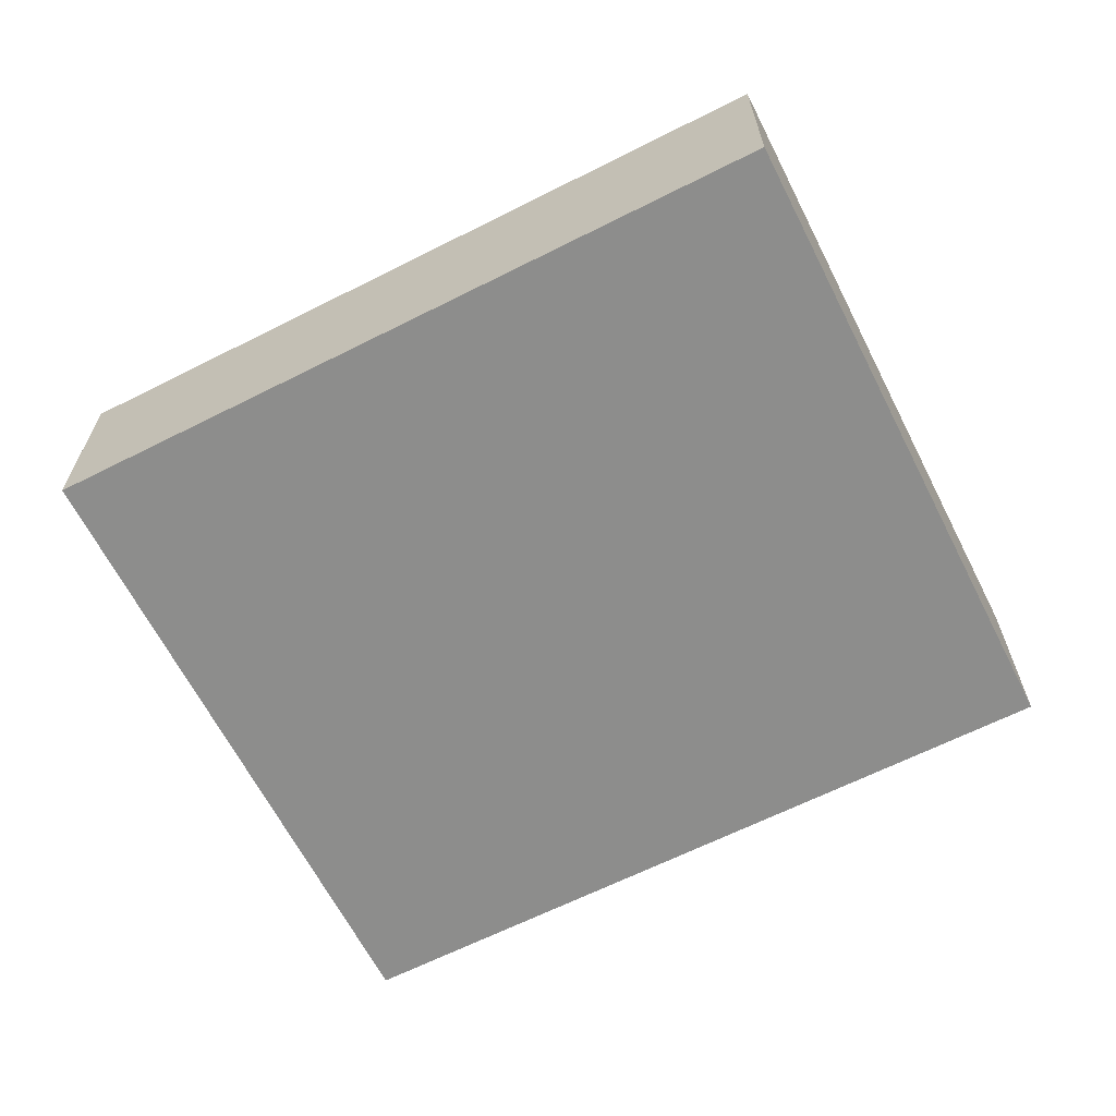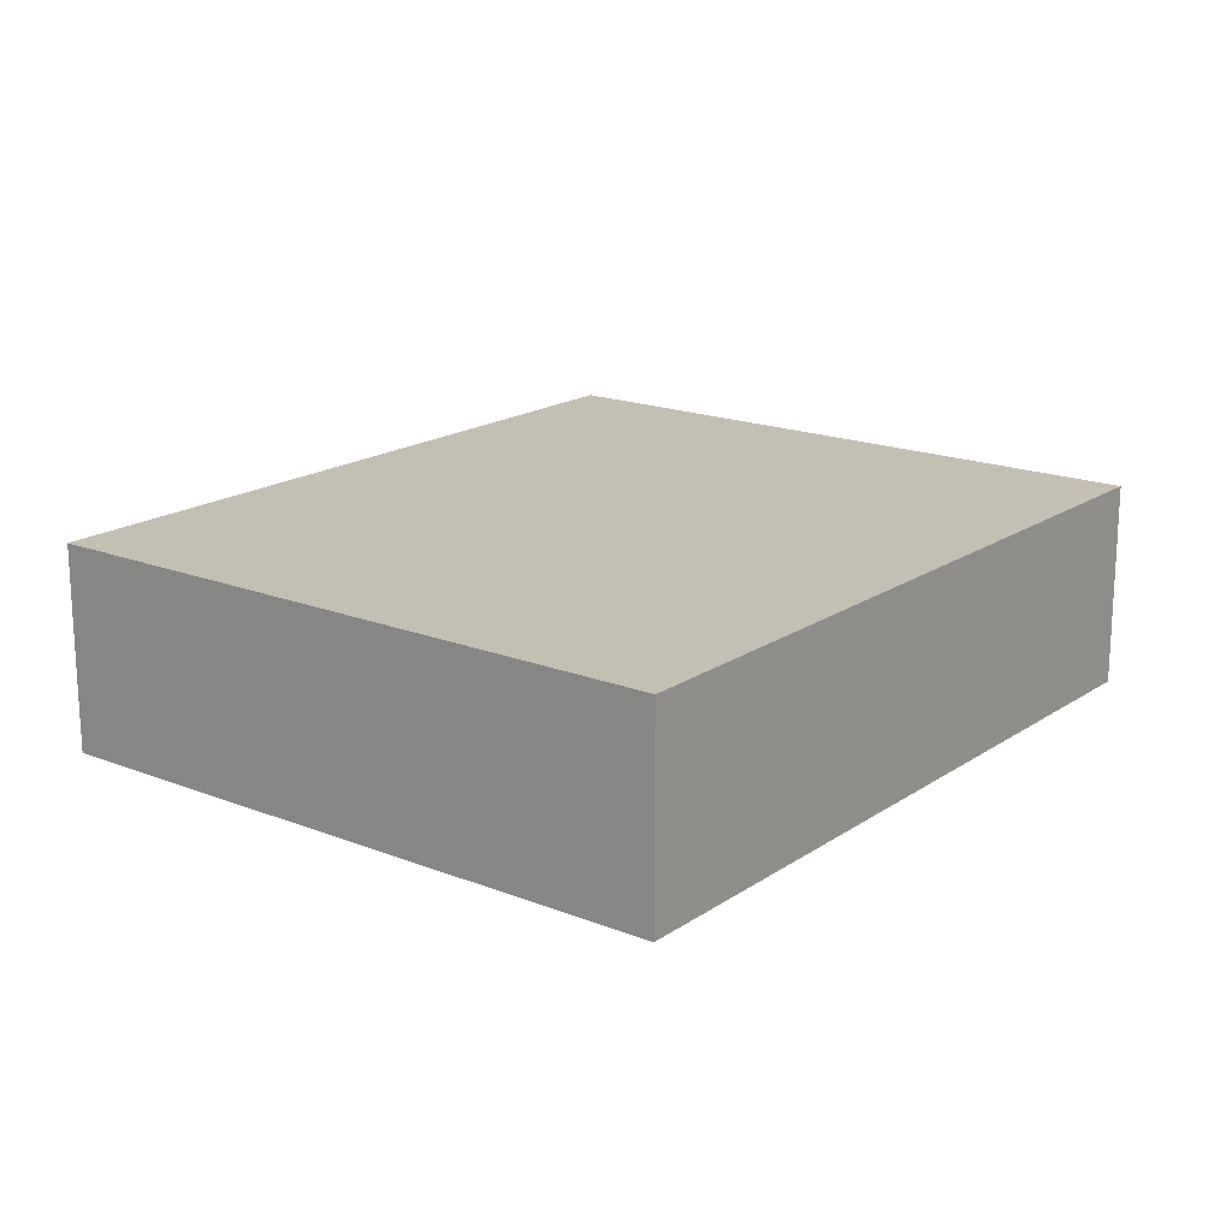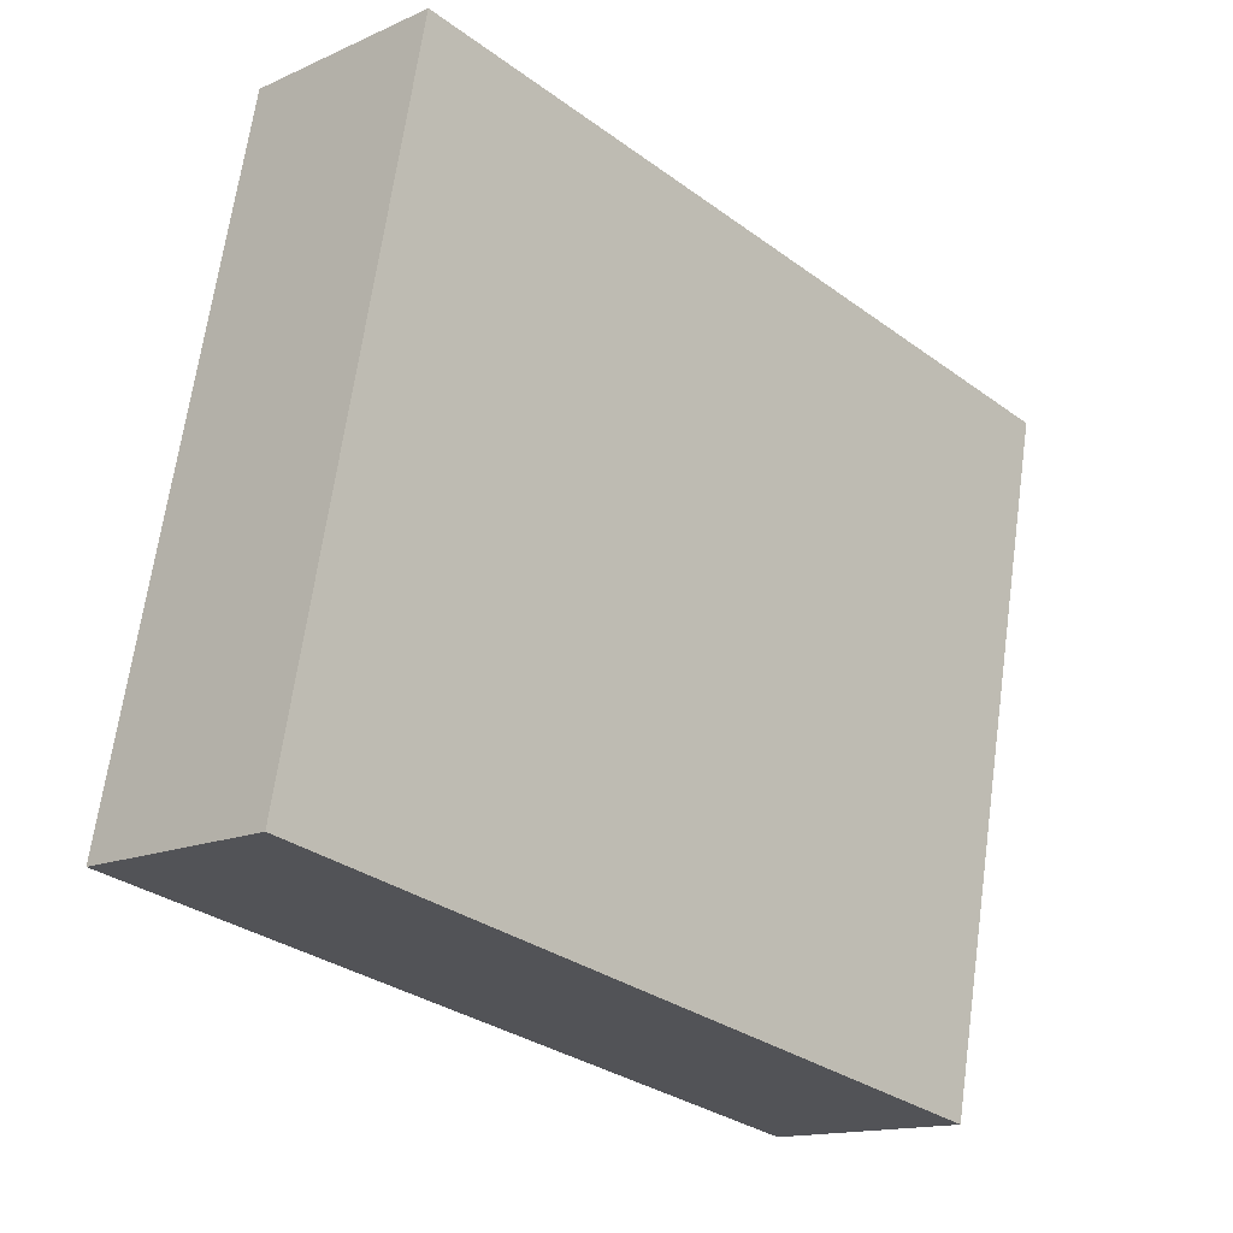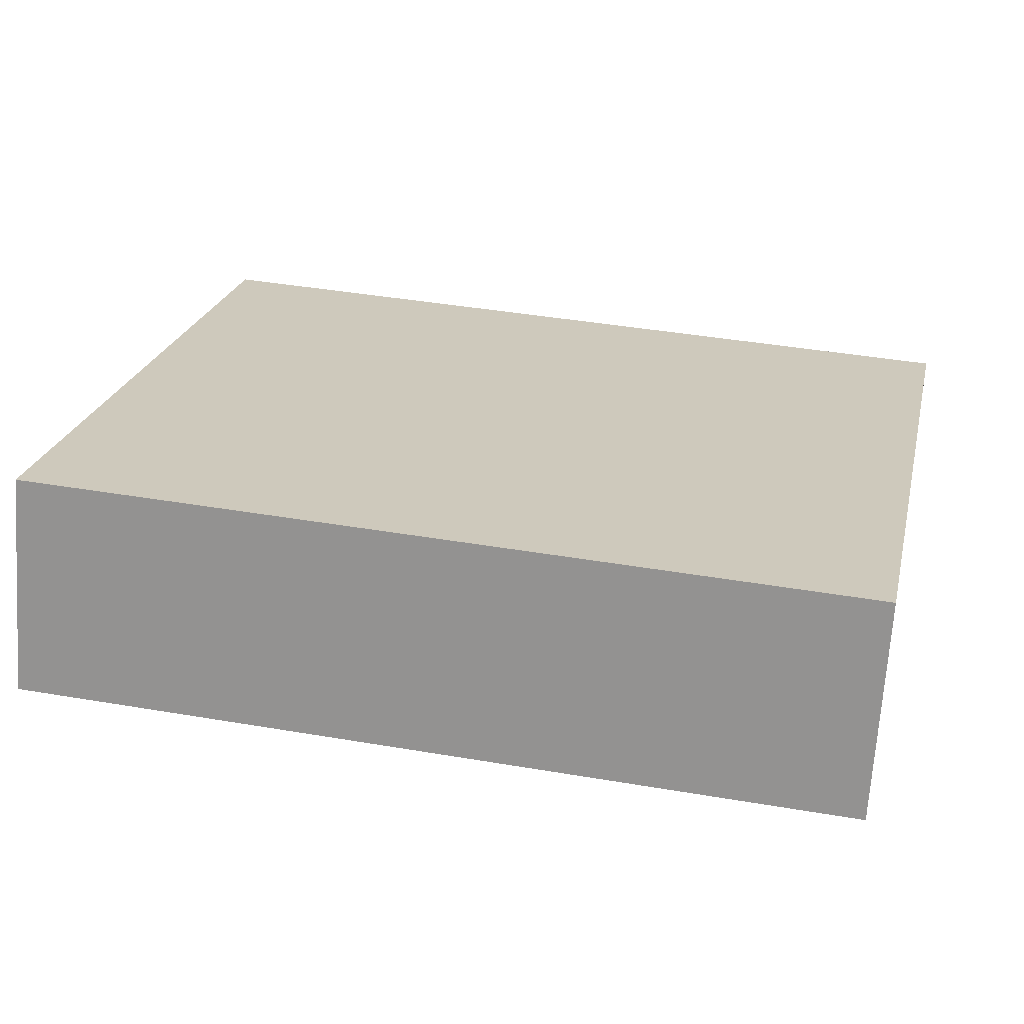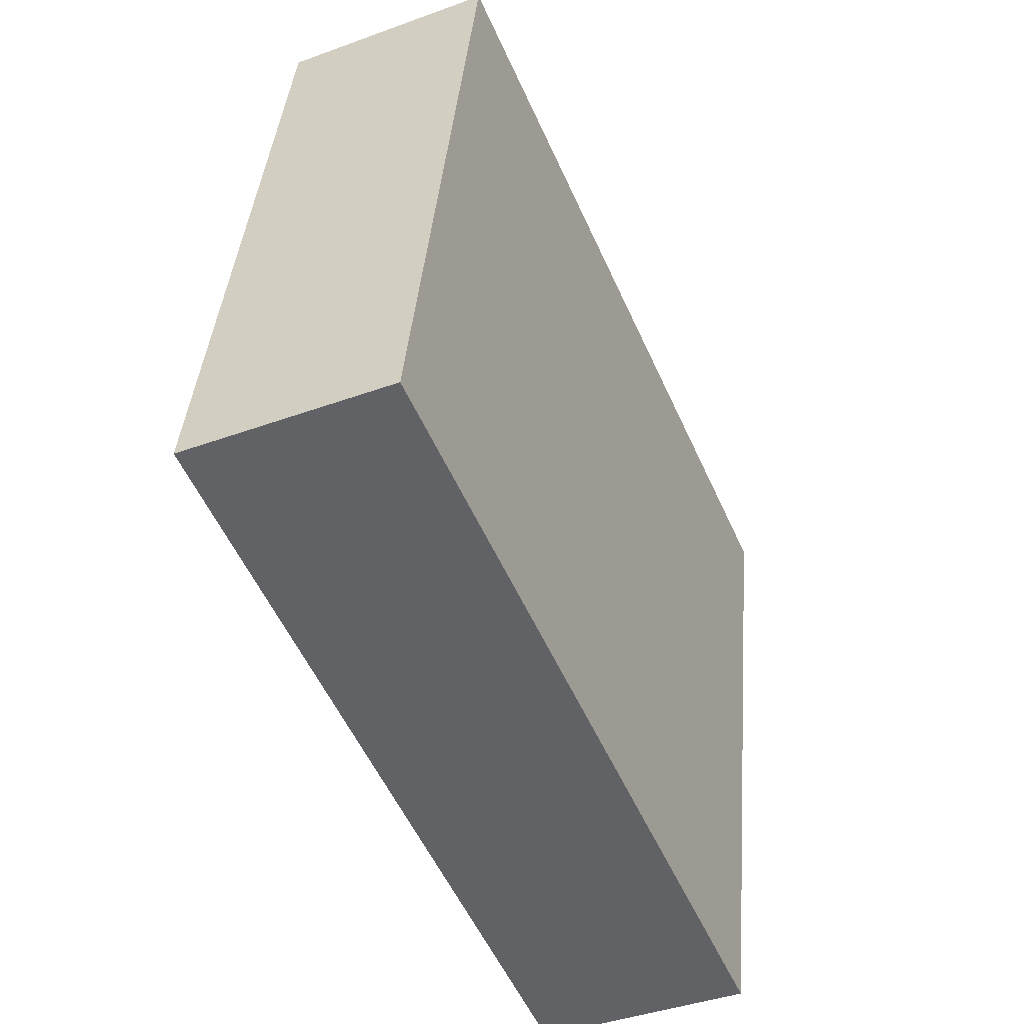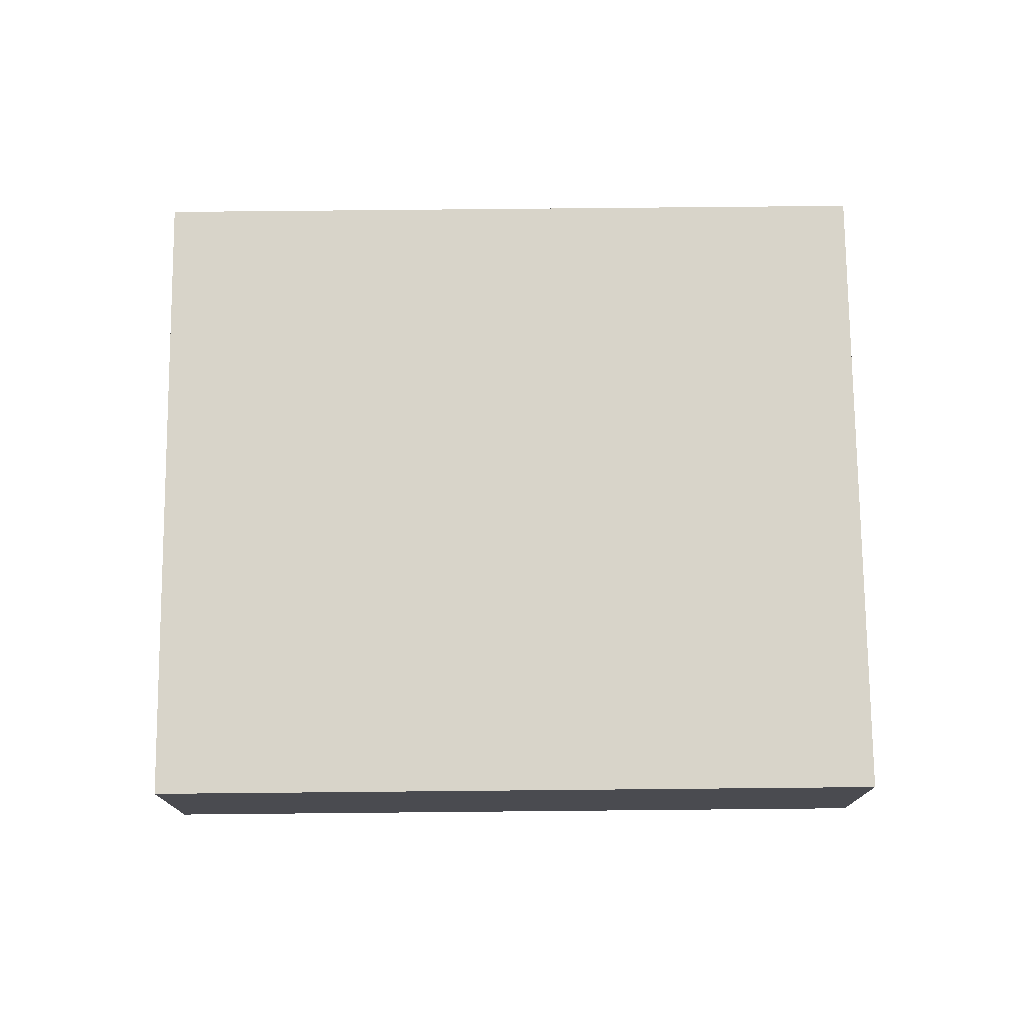
<metadata>
{"format":"obj","ext":"obj","renderer":"f3d","projection":"perspective","resolution":1024,"background":"white","views":[{"elev":-64.5,"azim":38.4,"up":"+Y"},{"elev":17.9,"azim":-40.9,"up":"+Y"},{"elev":-14.6,"azim":-45.7,"up":"+Z"},{"elev":-68.1,"azim":-3.8,"up":"+Z"},{"elev":-40.8,"azim":-65.9,"up":"+Z"},{"elev":75.4,"azim":-169.1,"up":"+Y"}]}
</metadata>
<code>
v  0.633 0.975 3.12
v  3.595 0.975 -0.728
v  0 0.975 5.97e-17
v  4.227 0.975 2.391
v  3.595 4.458e-17 -0.728
v  0 0 0
v  0.633 -1.91e-16 3.12
v  4.227 -1.464e-16 2.391
g defaultobject
f 1 2 3
f 2 1 4
f 5 3 2
f 3 5 6
f 6 1 3
f 1 6 7
f 7 4 1
f 4 7 8
f 8 2 4
f 2 8 5
f 5 7 6
f 7 5 8

</code>
